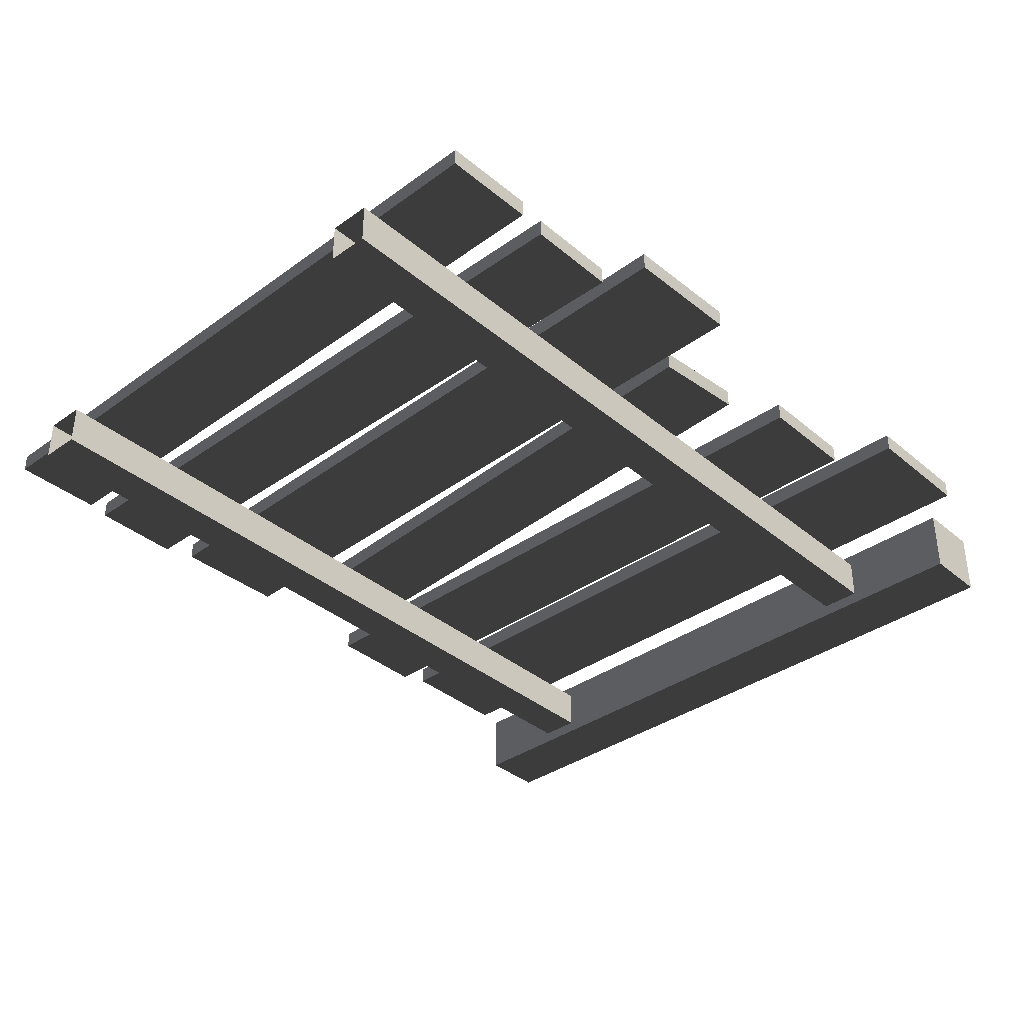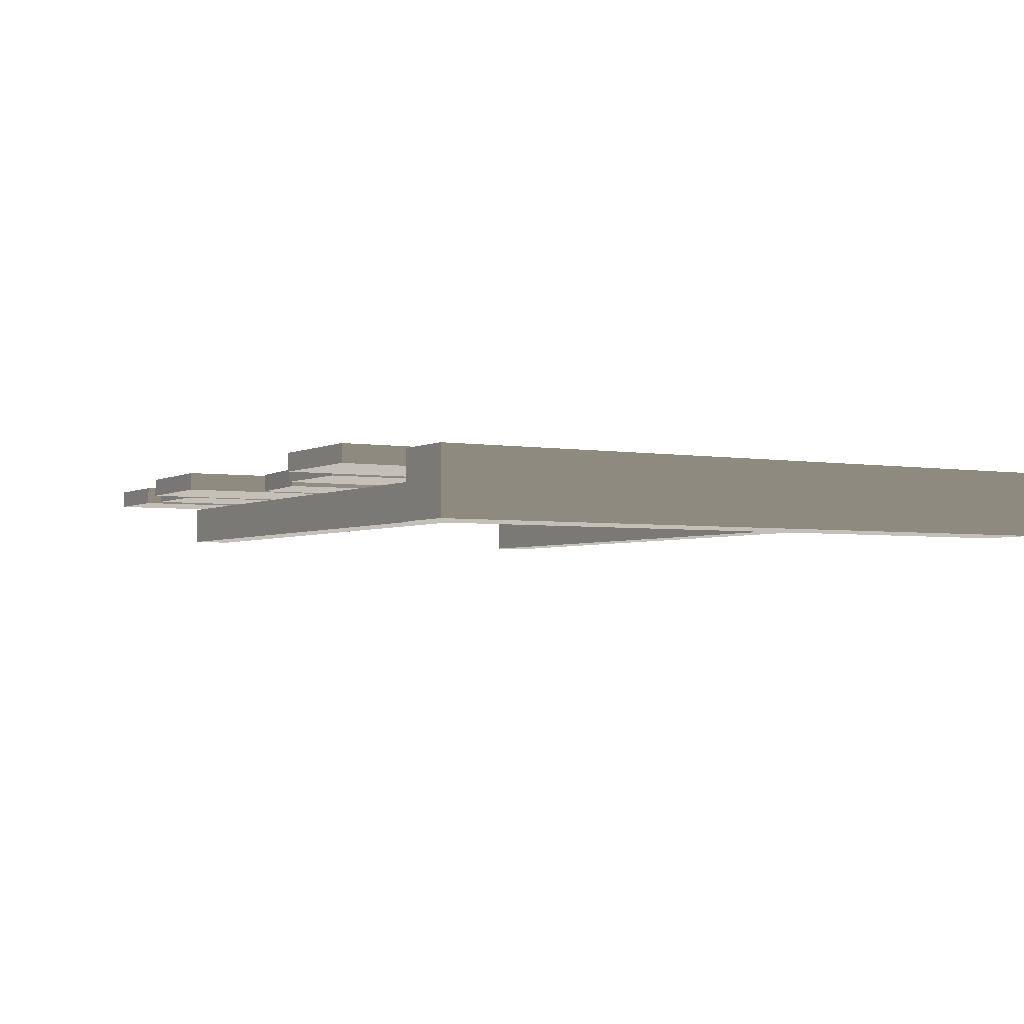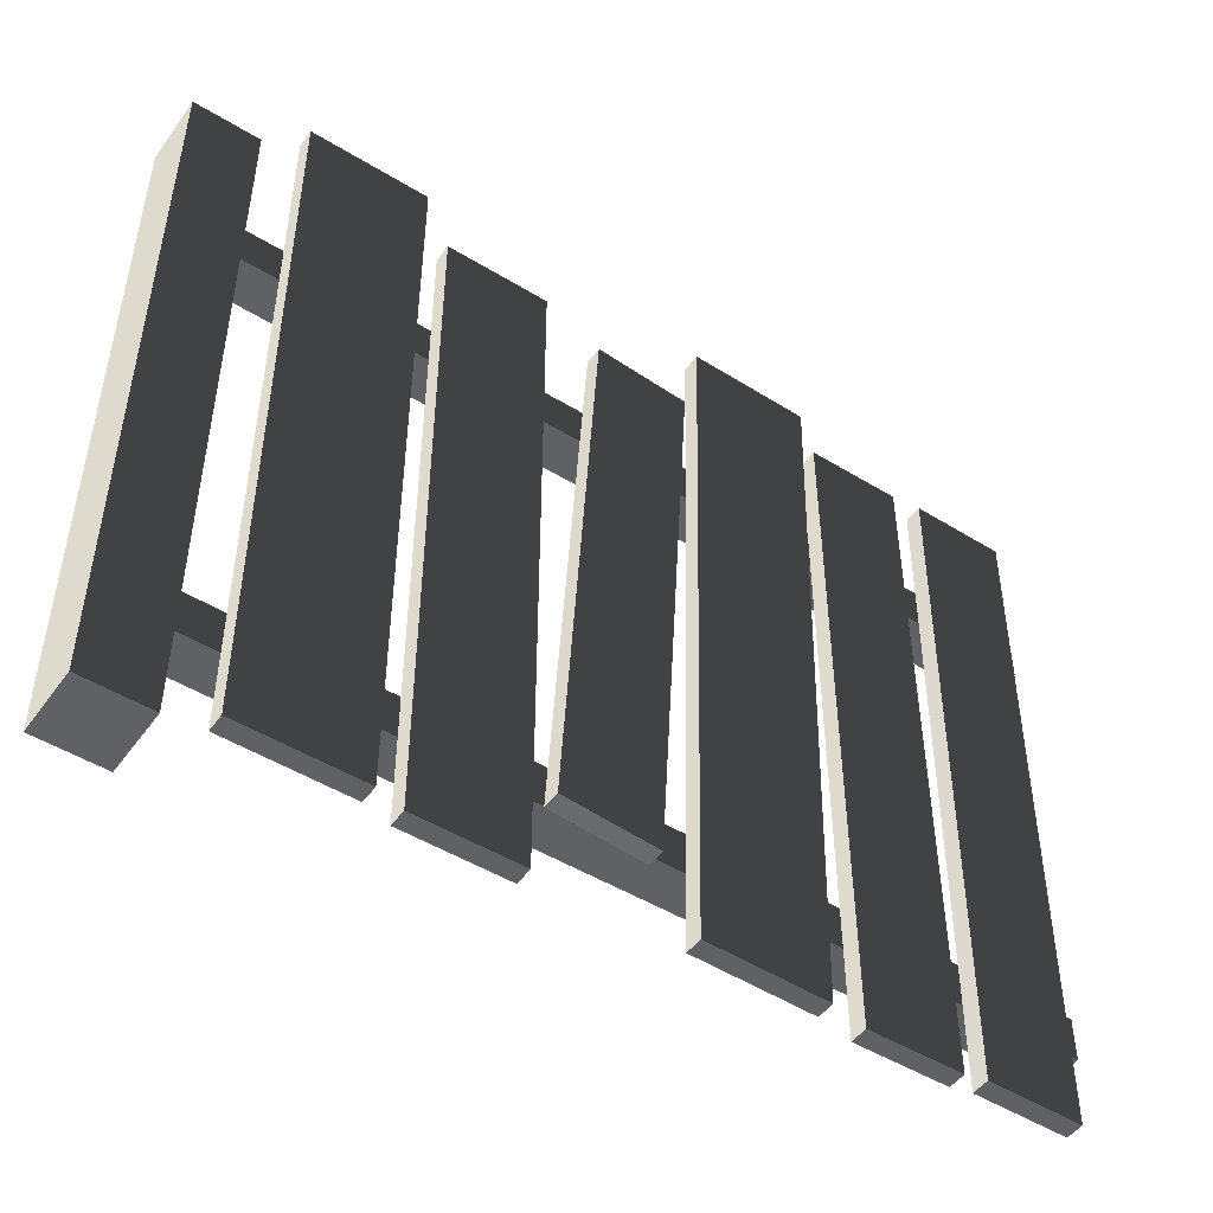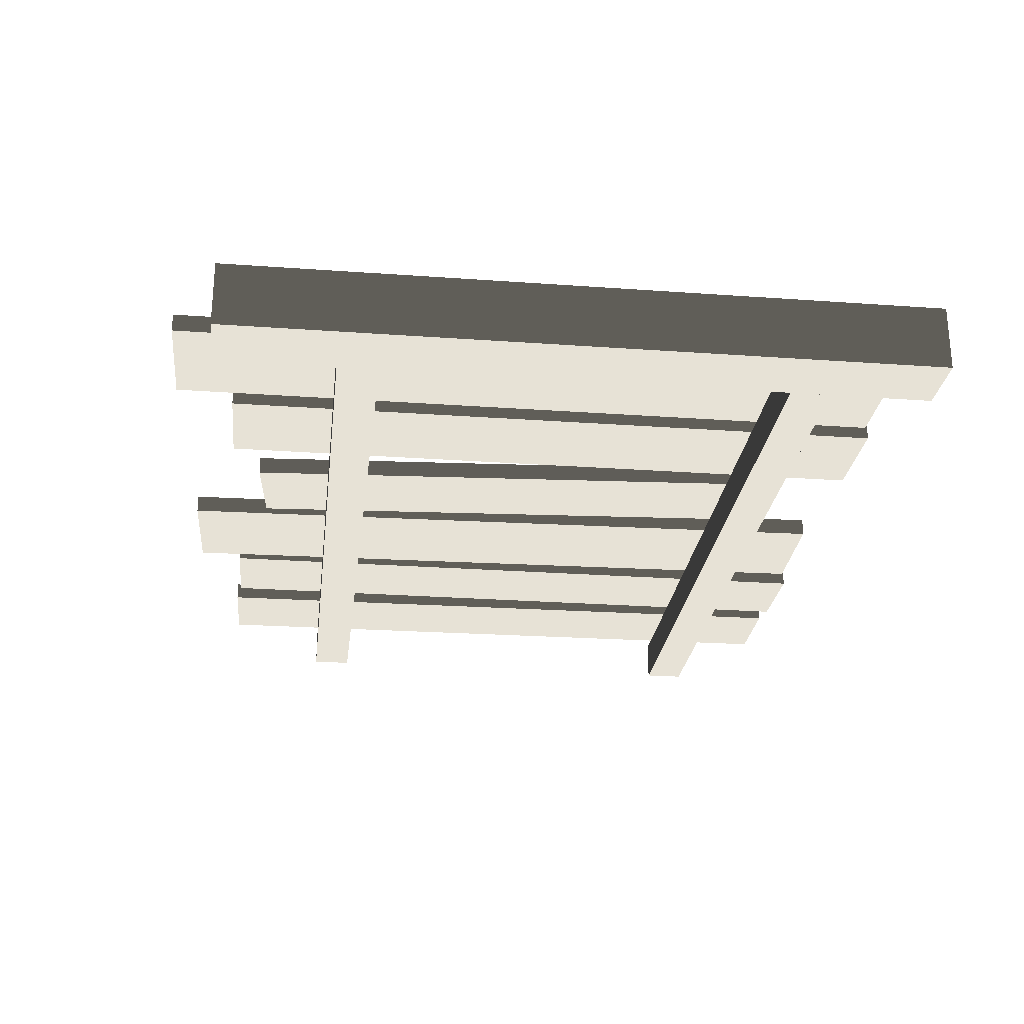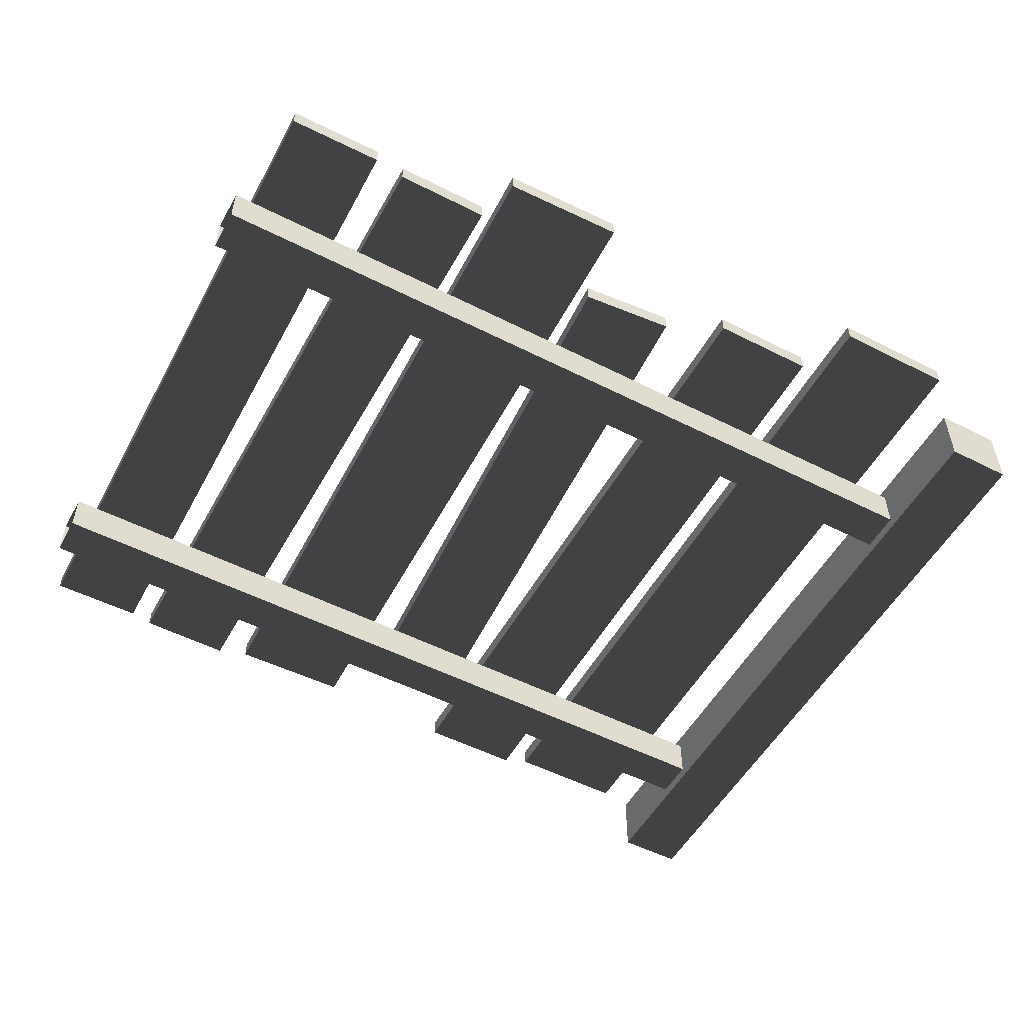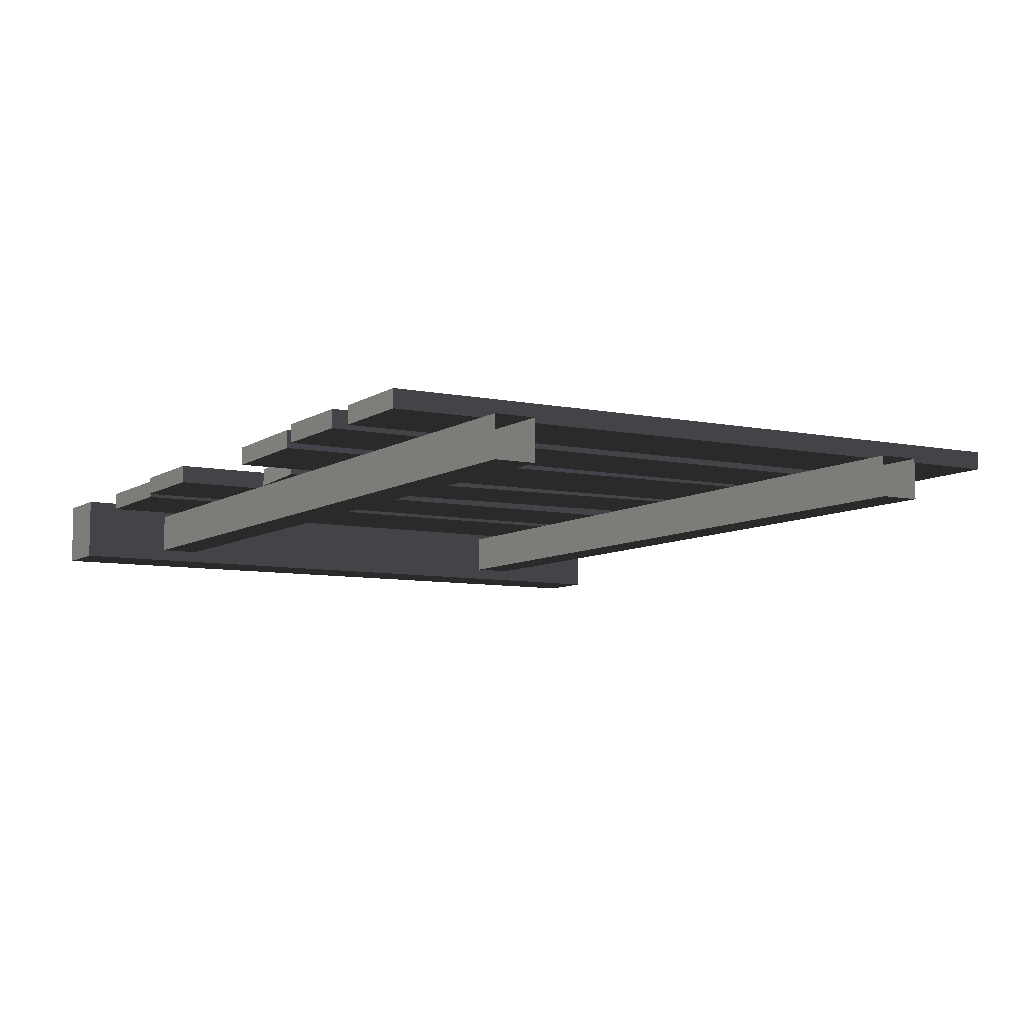
<metadata>
{"format":"obj","ext":"obj","renderer":"f3d","projection":"perspective","resolution":1024,"background":"white","views":[{"elev":-36.5,"azim":132.6,"up":"+Z"},{"elev":-3.2,"azim":-120.4,"up":"+Z"},{"elev":-48.7,"azim":-34.3,"up":"+Y"},{"elev":-25.6,"azim":-96.6,"up":"+Z"},{"elev":-52.9,"azim":151.4,"up":"+Z"},{"elev":-7.7,"azim":59.3,"up":"+Z"}]}
</metadata>
<code>
v 0.1679 0.03935 0.08793
v 0.4391 0.03935 0.04688
v 0.1679 0.03935 0.04688
v 0.4391 0.03935 0.08793
v 0.1679 1.7 0.08793
v 0.4391 1.7 0.04688
v 0.4391 1.7 0.08793
v 0.1679 1.7 0.04688
v 0.1679 0.03935 0.08793
v 0.4391 1.7 0.08793
v 0.4391 0.03935 0.08793
v 0.1679 1.7 0.08793
v 0.4391 0.03935 0.08793
v 0.4391 1.7 0.04688
v 0.4391 0.03935 0.04688
v 0.4391 1.7 0.08793
v 0.4391 0.03935 0.04688
v 0.1679 1.7 0.04688
v 0.1679 0.03935 0.04688
v 0.4391 1.7 0.04688
v 0.1679 0.03935 0.04688
v 0.1679 1.7 0.08793
v 0.1679 0.03935 0.08793
v 0.1679 1.7 0.04688
v 0.075 -1.038e-08 -0.075
v -0.075 7.434e-09 0.075
v 0.075 7.434e-09 0.075
v -0.075 -1.038e-08 -0.075
v 0.075 1.6 -0.075
v -0.075 1.6 0.075
v -0.075 1.6 -0.075
v 0.075 1.6 0.075
v 0.075 1.6 0.075
v -0.075 7.434e-09 0.075
v -0.075 1.6 0.075
v 0.075 7.434e-09 0.075
v 0.075 1.6 -0.075
v 0.075 7.434e-09 0.075
v 0.075 1.6 0.075
v 0.075 -1.038e-08 -0.075
v -0.075 1.6 -0.075
v 0.075 -1.038e-08 -0.075
v 0.075 1.6 -0.075
v -0.075 -1.038e-08 -0.075
v -0.075 1.6 0.075
v -0.075 -1.038e-08 -0.075
v -0.075 1.6 -0.075
v -0.075 7.434e-09 0.075
v 1.926 1.238 0.04688
v 0.05493 1.332 0.04688
v 1.926 1.332 0.04688
v 0.05493 1.238 0.04688
v 1.926 1.238 -0.04688
v 0.05493 1.238 0.04688
v 1.926 1.238 0.04688
v 0.05493 1.238 -0.04688
v 1.926 1.332 -0.04688
v 0.05493 1.238 -0.04688
v 1.926 1.238 -0.04688
v 0.05493 1.332 -0.04688
v 1.926 1.332 0.04688
v 0.05493 1.332 -0.04688
v 1.926 1.332 -0.04688
v 0.05493 1.332 0.04688
v 0.4917 0.01736 0.08793
v 0.7256 0.01736 0.04688
v 0.4917 0.01736 0.04688
v 0.7256 0.01736 0.08793
v 0.4917 1.57 0.08793
v 0.7256 1.57 0.04688
v 0.7256 1.57 0.08793
v 0.4917 1.57 0.04688
v 0.4917 0.01736 0.08793
v 0.7256 1.57 0.08793
v 0.7256 0.01736 0.08793
v 0.4917 1.57 0.08793
v 0.7256 0.01736 0.08793
v 0.7256 1.57 0.04688
v 0.7256 0.01736 0.04688
v 0.7256 1.57 0.08793
v 0.7256 0.01736 0.04688
v 0.4917 1.57 0.04688
v 0.4917 0.01736 0.04688
v 0.7256 1.57 0.04688
v 0.4917 0.01736 0.04688
v 0.4917 1.57 0.08793
v 0.4917 0.01736 0.08793
v 0.4917 1.57 0.04688
v 0.7735 0.2135 0.08793
v 0.9837 0.1951 0.04688
v 0.7735 0.2135 0.04688
v 0.9837 0.1951 0.08793
v 0.8517 1.506 0.08793
v 1.062 1.488 0.04688
v 1.062 1.488 0.08793
v 0.8517 1.506 0.04688
v 0.7735 0.2135 0.08793
v 1.062 1.488 0.08793
v 0.9837 0.1951 0.08793
v 0.8517 1.506 0.08793
v 0.9837 0.1951 0.08793
v 1.062 1.488 0.04688
v 0.9837 0.1951 0.04688
v 1.062 1.488 0.08793
v 0.9837 0.1951 0.04688
v 0.8517 1.506 0.04688
v 0.7735 0.2135 0.04688
v 1.062 1.488 0.04688
v 0.7735 0.2135 0.04688
v 0.8517 1.506 0.08793
v 0.7735 0.2135 0.08793
v 0.8517 1.506 0.04688
v 1.056 0.03679 0.08793
v 1.326 0.03 0.04688
v 1.056 0.03679 0.04688
v 1.326 0.03 0.08793
v 1.097 1.67 0.08793
v 1.367 1.663 0.04688
v 1.367 1.663 0.08793
v 1.097 1.67 0.04688
v 1.056 0.03679 0.08793
v 1.367 1.663 0.08793
v 1.326 0.03 0.08793
v 1.097 1.67 0.08793
v 1.326 0.03 0.08793
v 1.367 1.663 0.04688
v 1.326 0.03 0.04688
v 1.367 1.663 0.08793
v 1.326 0.03 0.04688
v 1.097 1.67 0.04688
v 1.056 0.03679 0.04688
v 1.367 1.663 0.04688
v 1.056 0.03679 0.04688
v 1.097 1.67 0.08793
v 1.056 0.03679 0.08793
v 1.097 1.67 0.04688
v 1.394 0.008179 0.08793
v 1.605 0.008179 0.04688
v 1.394 0.008179 0.04688
v 1.605 0.008179 0.08793
v 1.394 1.561 0.08793
v 1.605 1.561 0.04688
v 1.605 1.561 0.08793
v 1.394 1.561 0.04688
v 1.394 0.008179 0.08793
v 1.605 1.561 0.08793
v 1.605 0.008179 0.08793
v 1.394 1.561 0.08793
v 1.605 0.008179 0.08793
v 1.605 1.561 0.04688
v 1.605 0.008179 0.04688
v 1.605 1.561 0.08793
v 1.605 0.008179 0.04688
v 1.394 1.561 0.04688
v 1.394 0.008179 0.04688
v 1.605 1.561 0.04688
v 1.394 0.008179 0.04688
v 1.394 1.561 0.08793
v 1.394 0.008179 0.08793
v 1.394 1.561 0.04688
v 1.657 0.01867 0.08793
v 1.868 0.01615 0.04688
v 1.657 0.01867 0.04688
v 1.868 0.01615 0.08793
v 1.675 1.571 0.08793
v 1.886 1.569 0.04688
v 1.886 1.569 0.08793
v 1.675 1.571 0.04688
v 1.657 0.01867 0.08793
v 1.886 1.569 0.08793
v 1.868 0.01615 0.08793
v 1.675 1.571 0.08793
v 1.868 0.01615 0.08793
v 1.886 1.569 0.04688
v 1.868 0.01615 0.04688
v 1.886 1.569 0.08793
v 1.868 0.01615 0.04688
v 1.675 1.571 0.04688
v 1.657 0.01867 0.04688
v 1.886 1.569 0.04688
v 1.657 0.01867 0.04688
v 1.675 1.571 0.08793
v 1.657 0.01867 0.08793
v 1.675 1.571 0.04688
v 1.926 0.2158 0.04688
v 0.05493 0.3096 0.04688
v 1.926 0.3096 0.04688
v 0.05493 0.2158 0.04688
v 1.926 0.2158 -0.04688
v 0.05493 0.2158 0.04688
v 1.926 0.2158 0.04688
v 0.05493 0.2158 -0.04688
v 1.926 0.3096 -0.04688
v 0.05493 0.2158 -0.04688
v 1.926 0.2158 -0.04688
v 0.05493 0.3096 -0.04688
v 1.926 0.3096 0.04688
v 0.05493 0.3096 -0.04688
v 1.926 0.3096 -0.04688
v 0.05493 0.3096 0.04688
g fence_wood_B_3_19784_244
f 1 3 2
f 2 4 1
f 5 7 6
f 6 8 5
f 9 11 10
f 10 12 9
f 13 15 14
f 14 16 13
f 17 19 18
f 18 20 17
f 21 23 22
f 22 24 21
f 25 27 26
f 26 28 25
f 29 31 30
f 30 32 29
f 33 35 34
f 34 36 33
f 37 39 38
f 38 40 37
f 41 43 42
f 42 44 41
f 45 47 46
f 46 48 45
f 49 51 50
f 50 52 49
f 53 55 54
f 54 56 53
f 57 59 58
f 58 60 57
f 61 63 62
f 62 64 61
f 65 67 66
f 66 68 65
f 69 71 70
f 70 72 69
f 73 75 74
f 74 76 73
f 77 79 78
f 78 80 77
f 81 83 82
f 82 84 81
f 85 87 86
f 86 88 85
f 89 91 90
f 90 92 89
f 93 95 94
f 94 96 93
f 97 99 98
f 98 100 97
f 101 103 102
f 102 104 101
f 105 107 106
f 106 108 105
f 109 111 110
f 110 112 109
f 113 115 114
f 114 116 113
f 117 119 118
f 118 120 117
f 121 123 122
f 122 124 121
f 125 127 126
f 126 128 125
f 129 131 130
f 130 132 129
f 133 135 134
f 134 136 133
f 137 139 138
f 138 140 137
f 141 143 142
f 142 144 141
f 145 147 146
f 146 148 145
f 149 151 150
f 150 152 149
f 153 155 154
f 154 156 153
f 157 159 158
f 158 160 157
f 161 163 162
f 162 164 161
f 165 167 166
f 166 168 165
f 169 171 170
f 170 172 169
f 173 175 174
f 174 176 173
f 177 179 178
f 178 180 177
f 181 183 182
f 182 184 181
f 185 187 186
f 186 188 185
f 189 191 190
f 190 192 189
f 193 195 194
f 194 196 193
f 197 199 198
f 198 200 197

</code>
